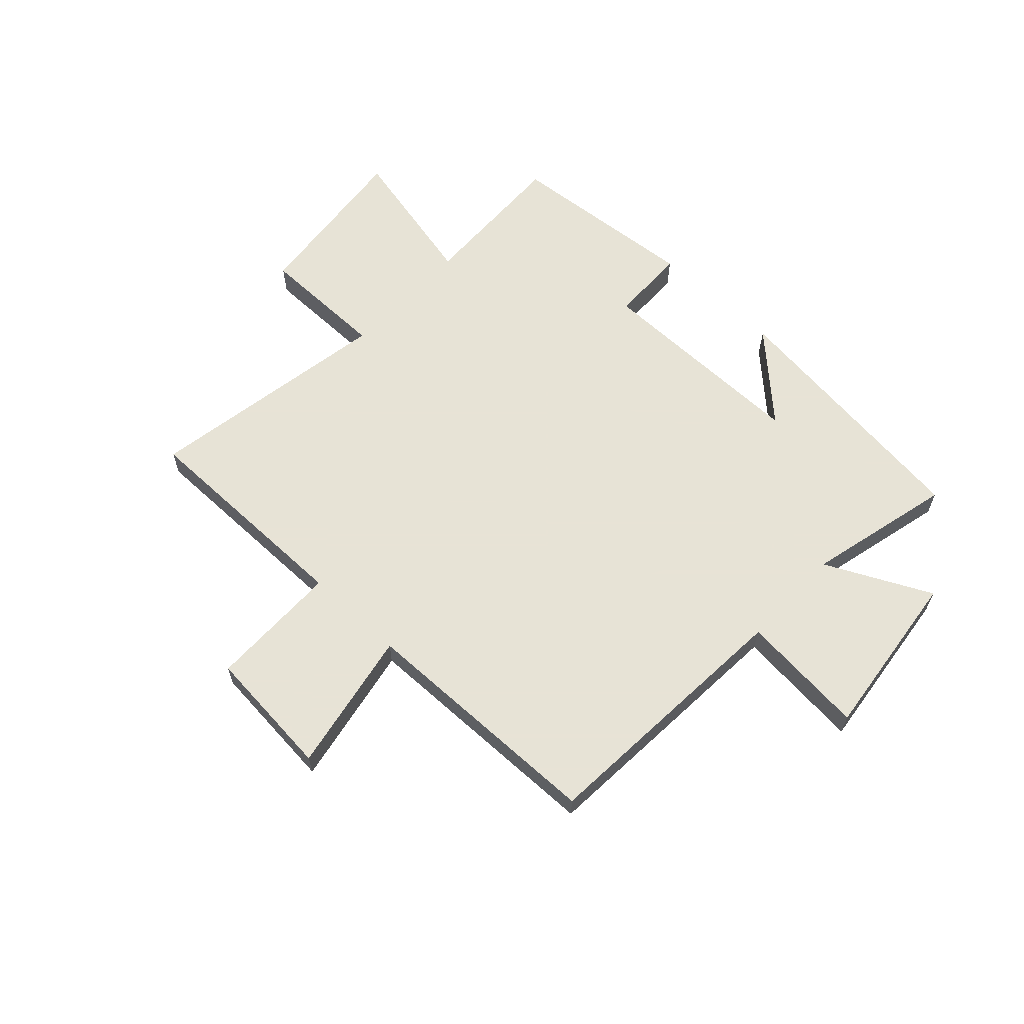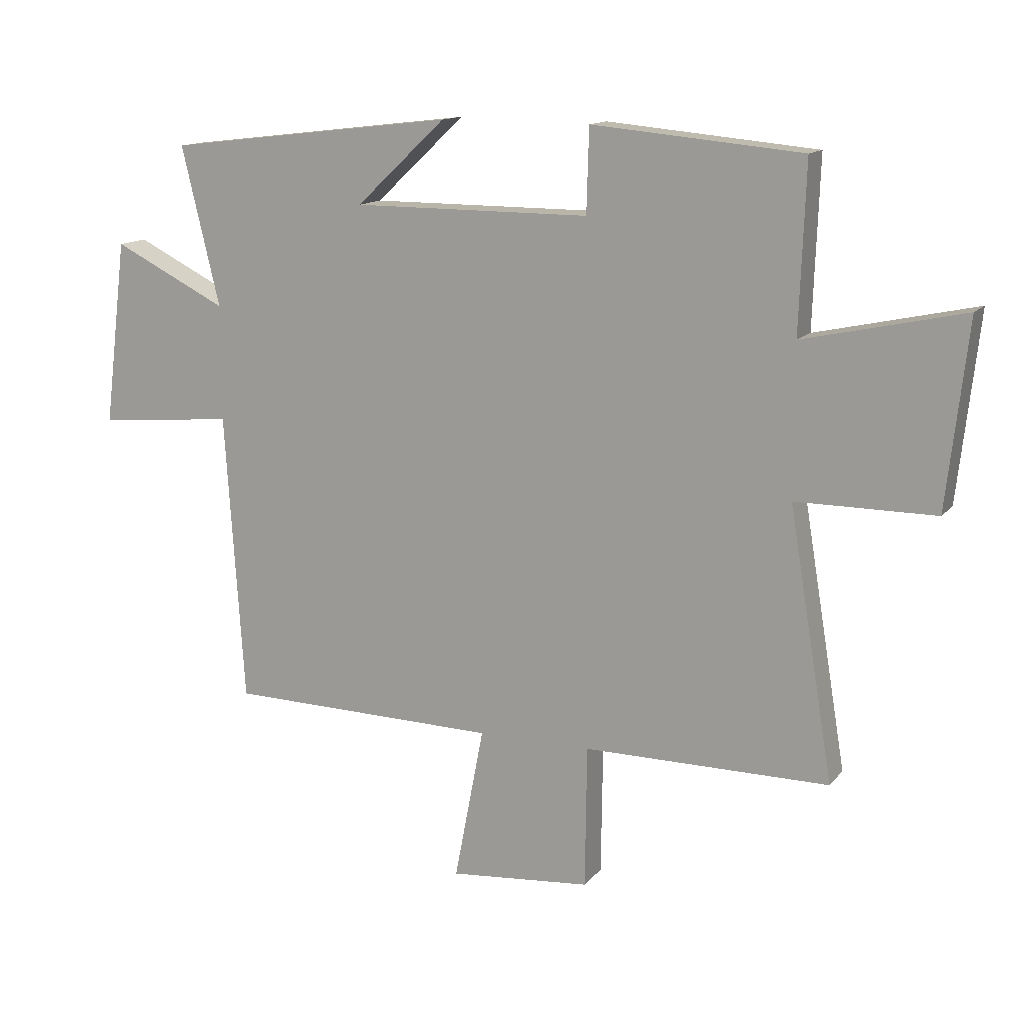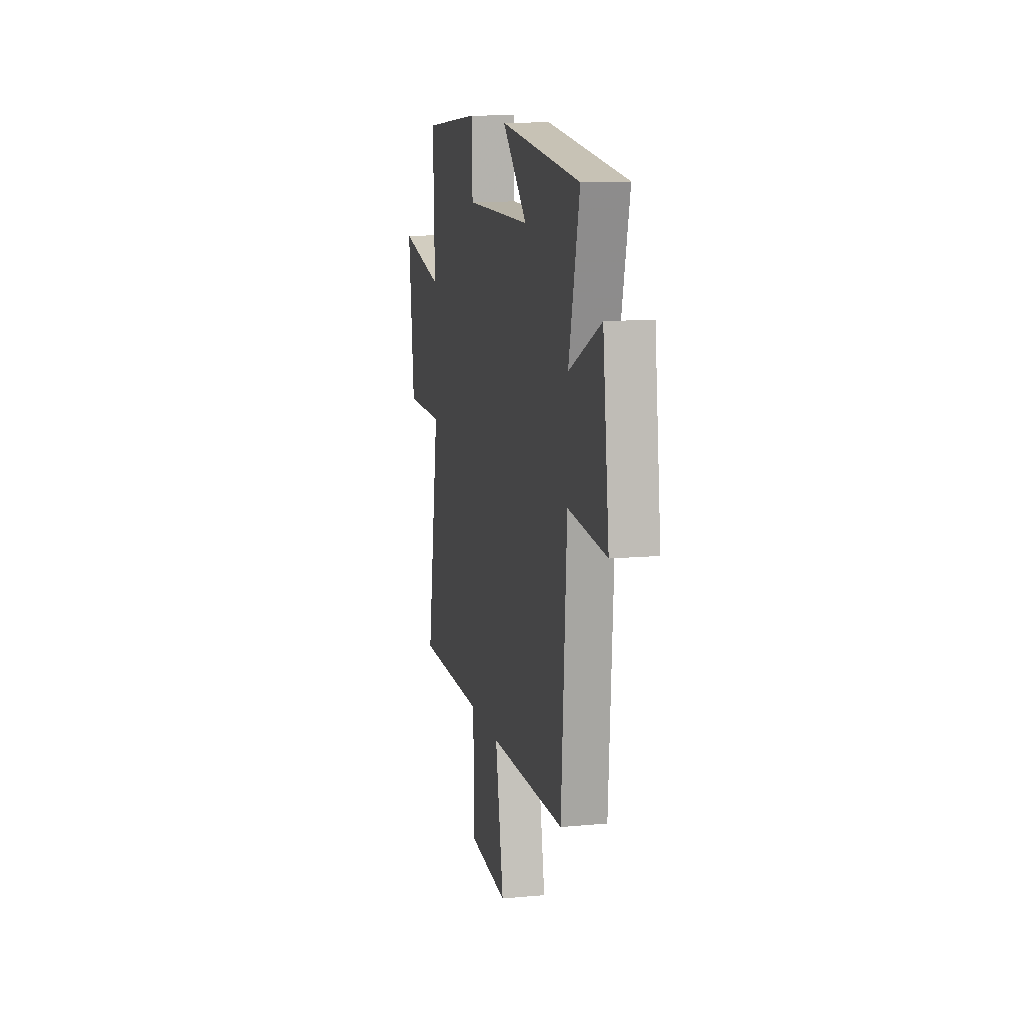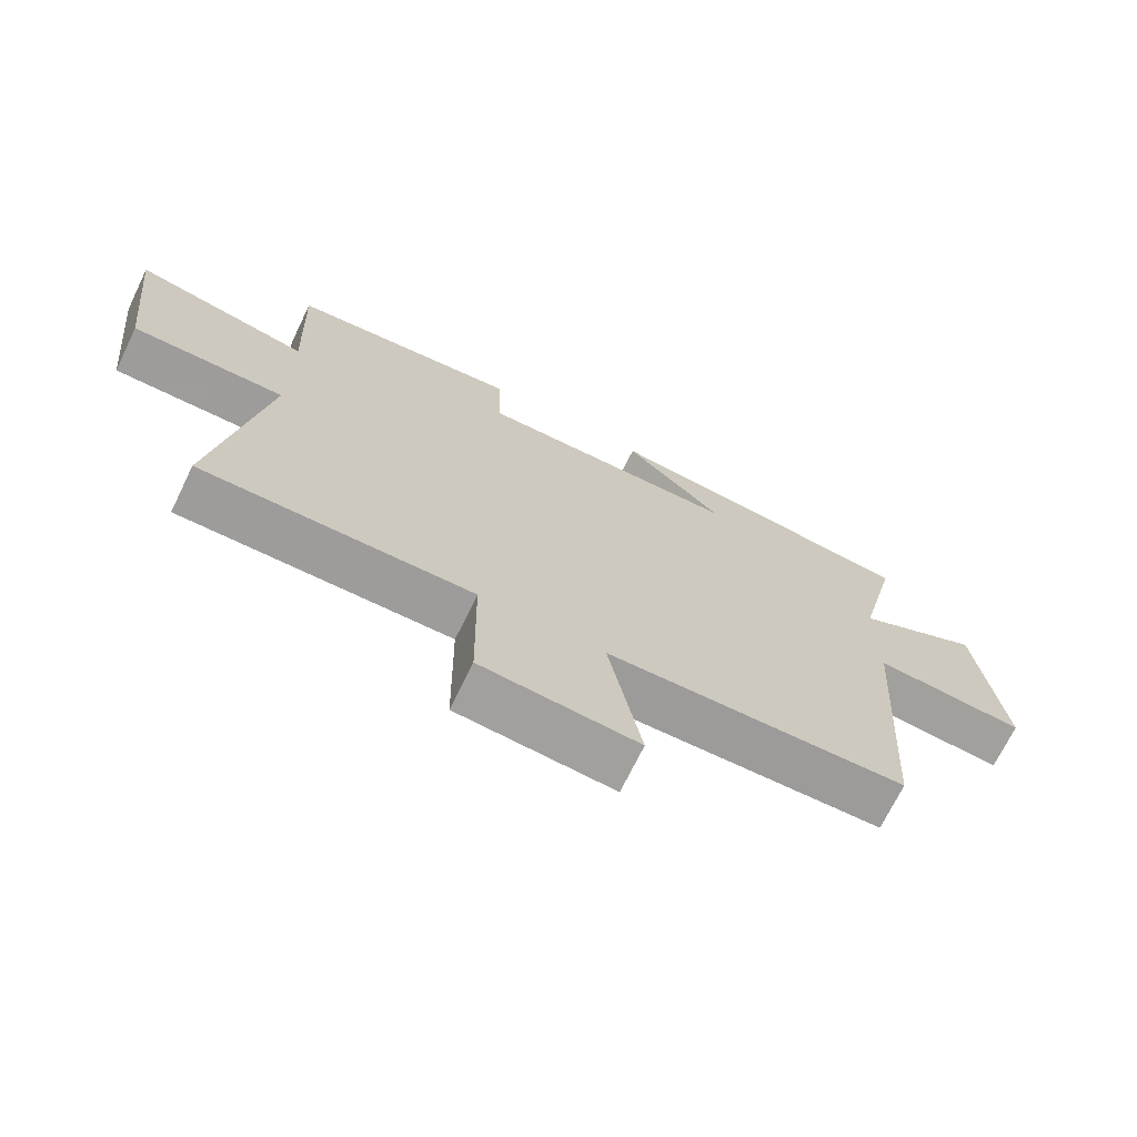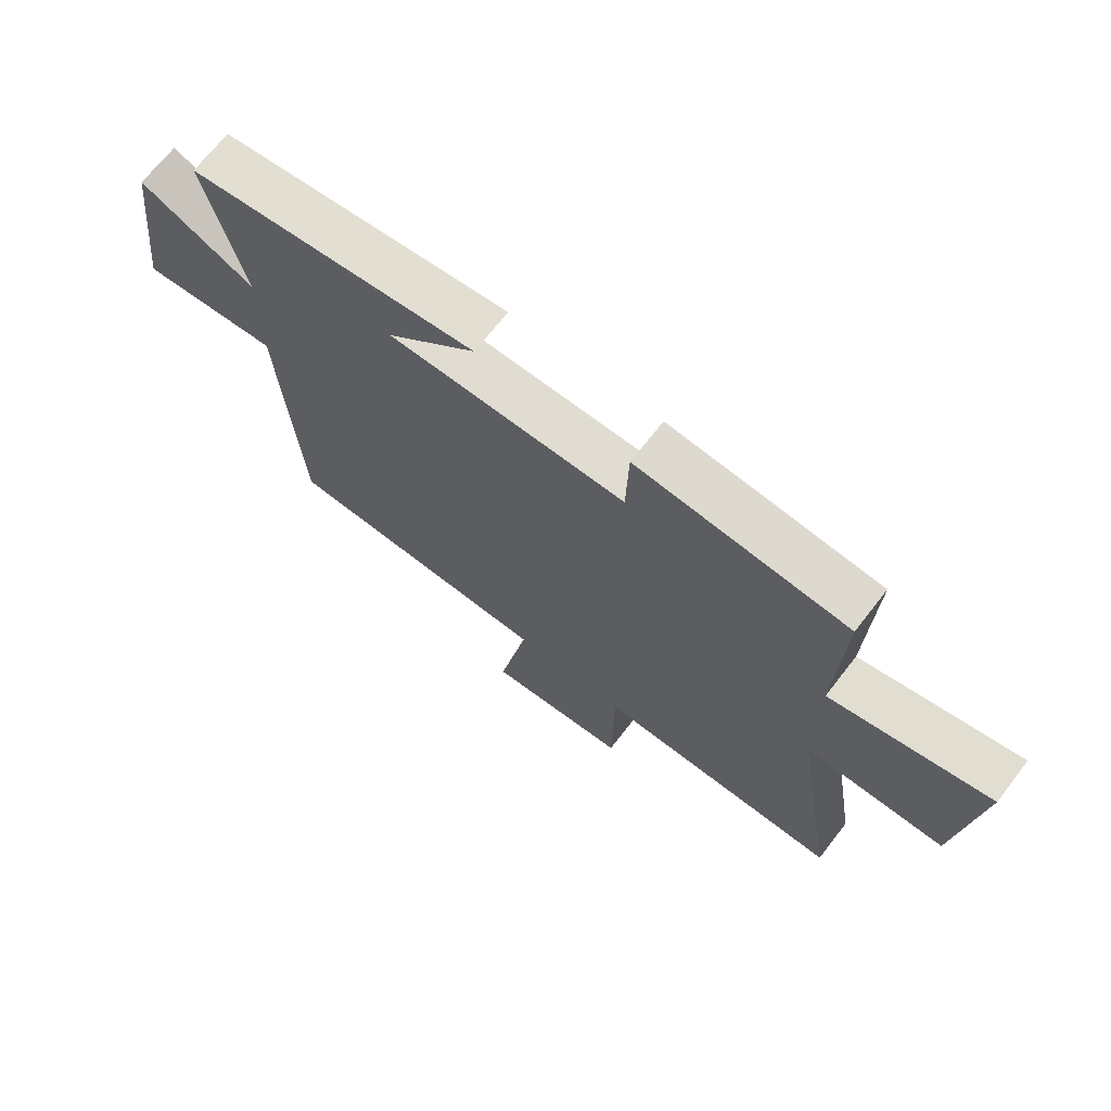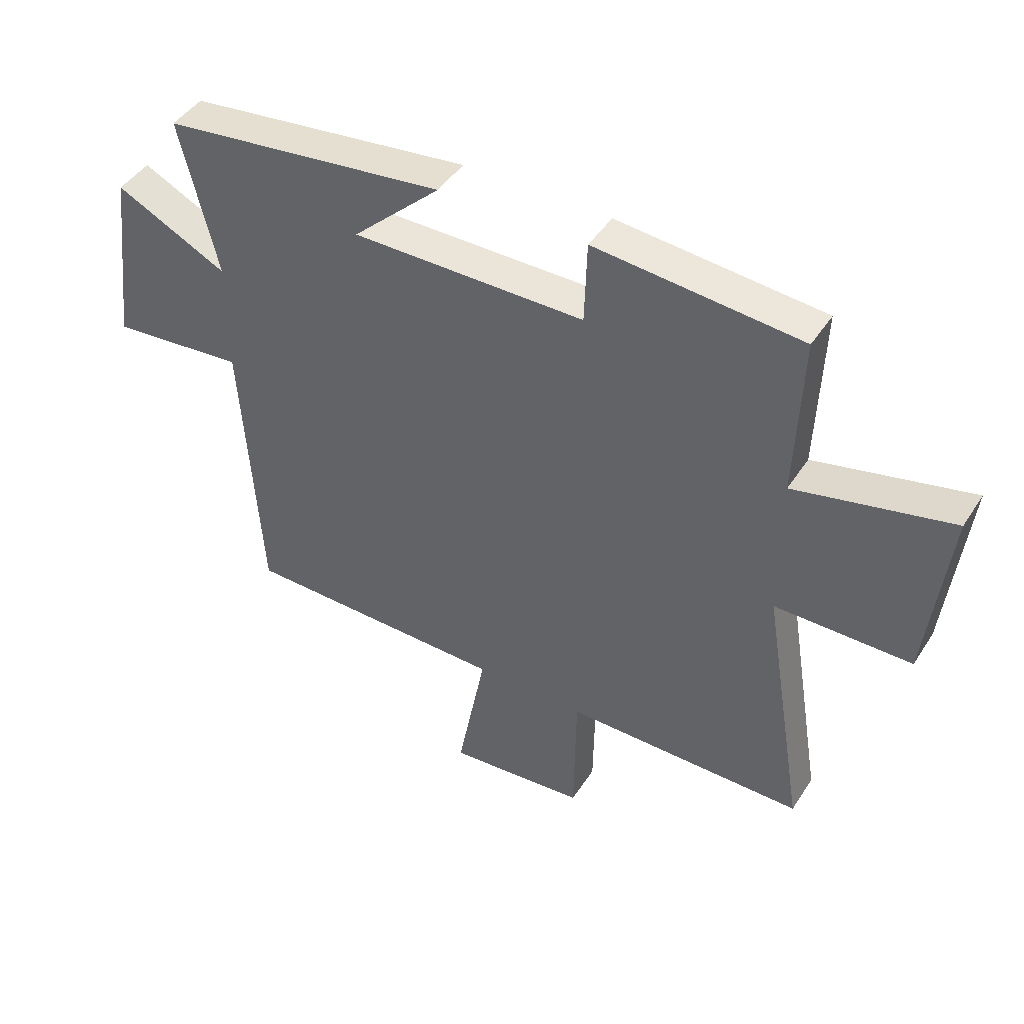
<metadata>
{"format":"obj","ext":"obj","renderer":"f3d","projection":"perspective","resolution":1024,"background":"white","views":[{"elev":62.6,"azim":-136.8,"up":"+Y"},{"elev":13.6,"azim":24.2,"up":"+Z"},{"elev":12.2,"azim":-102.4,"up":"+Z"},{"elev":-70.3,"azim":154.1,"up":"+Z"},{"elev":69.0,"azim":37.8,"up":"+Z"},{"elev":44.6,"azim":30.7,"up":"+Z"}]}
</metadata>
<code>
v -0.563 0.07 0.444
v -0.085 0.07 0.5
v -0.233 0.07 0.361
v 0.159 0.07 0.361
v 0.163 0.07 0.5
v 0.51 0.07 0.468
v 0.5 0.07 0.192
v 0.764 0.07 0.25
v 0.73 0.07 -0.056
v 0.5 0.07 -0.056
v 0.574 0.07 -0.501
v 0.168 0.07 -0.5
v 0.165 0.07 -0.736
v -0.069 0.07 -0.756
v -0.02 0.07 -0.5
v -0.469 0.07 -0.491
v -0.5 0.07 -0.011
v -0.727 0.07 -0.031
v -0.689 0.07 0.275
v -0.5 0.07 0.181
v -0.563 0 0.444
v -0.085 0 0.5
v -0.233 0 0.361
v 0.159 0 0.361
v 0.163 0 0.5
v 0.51 0 0.468
v 0.5 0 0.192
v 0.764 0 0.25
v 0.73 0 -0.056
v 0.5 0 -0.056
v 0.574 0 -0.501
v 0.168 0 -0.5
v 0.165 0 -0.736
v -0.069 0 -0.756
v -0.02 0 -0.5
v -0.469 0 -0.491
v -0.5 0 -0.011
v -0.727 0 -0.031
v -0.689 0 0.275
v -0.5 0 0.181
f 17 18 19 20
f 15 16 17 20
f 15 20 1
f 12 13 14 15
f 12 15 1
f 10 11 12 1
f 7 8 9 10
f 4 5 6 7
f 3 4 7 10
f 1 2 3
f 1 3 10
f 40 39 38 37
f 40 37 36 35
f 21 40 35
f 35 34 33 32
f 21 35 32
f 21 32 31 30
f 30 29 28 27
f 27 26 25 24
f 30 27 24 23
f 23 22 21
f 30 23 21
f 1 21 22 2
f 2 22 23 3
f 3 23 24 4
f 4 24 25 5
f 5 25 26 6
f 6 26 27 7
f 7 27 28 8
f 8 28 29 9
f 9 29 30 10
f 10 30 31 11
f 11 31 32 12
f 12 32 33 13
f 13 33 34 14
f 14 34 35 15
f 15 35 36 16
f 16 36 37 17
f 17 37 38 18
f 18 38 39 19
f 19 39 40 20
f 20 40 21 1

</code>
